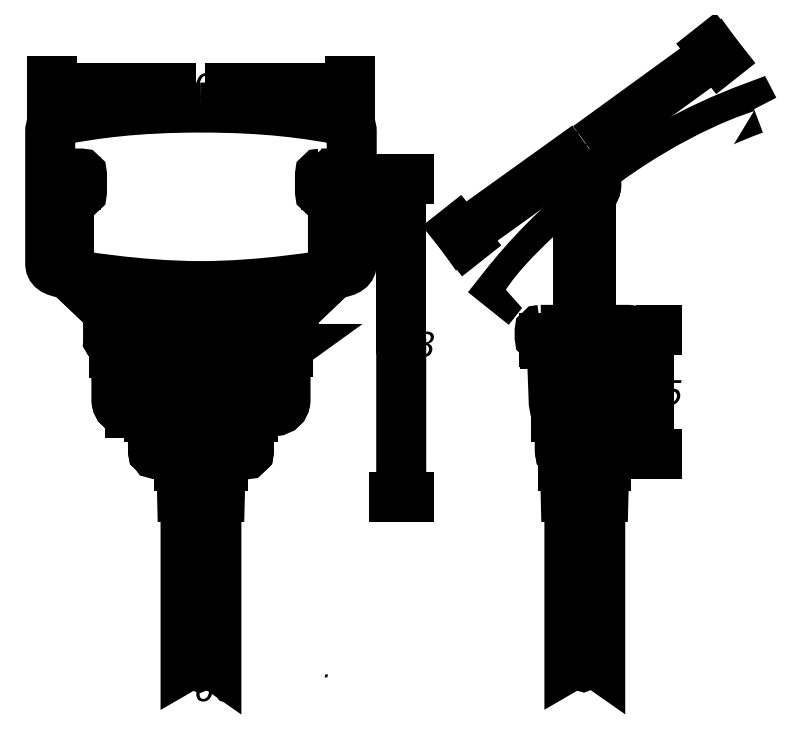
<metadata>
{"format":"dxf","ext":"dxf","renderer":"ezdxf+matplotlib","layout":"modelspace","background":"white","min_lineweight":24,"dpi":150}
</metadata>
<code>
0
SECTION
2
ENTITIES
0
INSERT
8
LIVELLO_1
2
AI9-BLK1
10
105.3
20
141.6
30
0
0
ENDSEC
0
EOF

</code>
